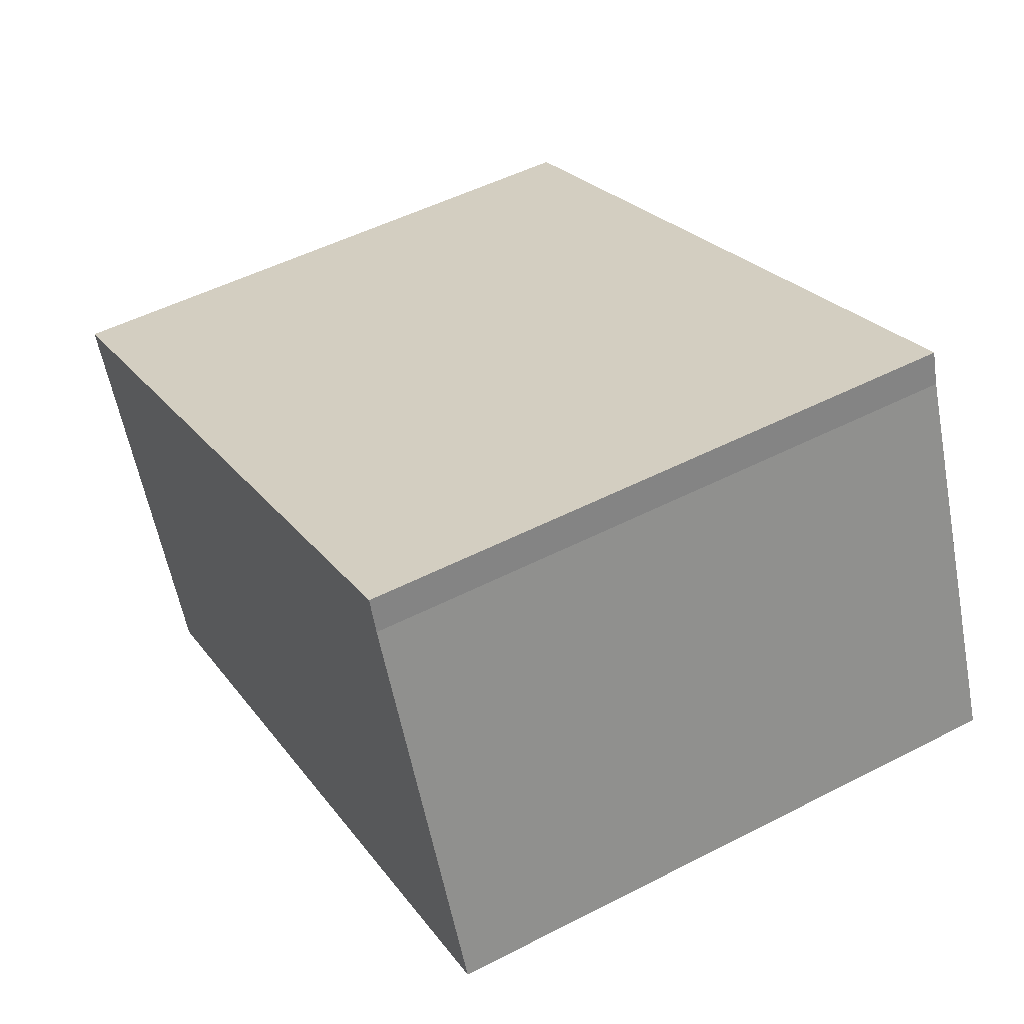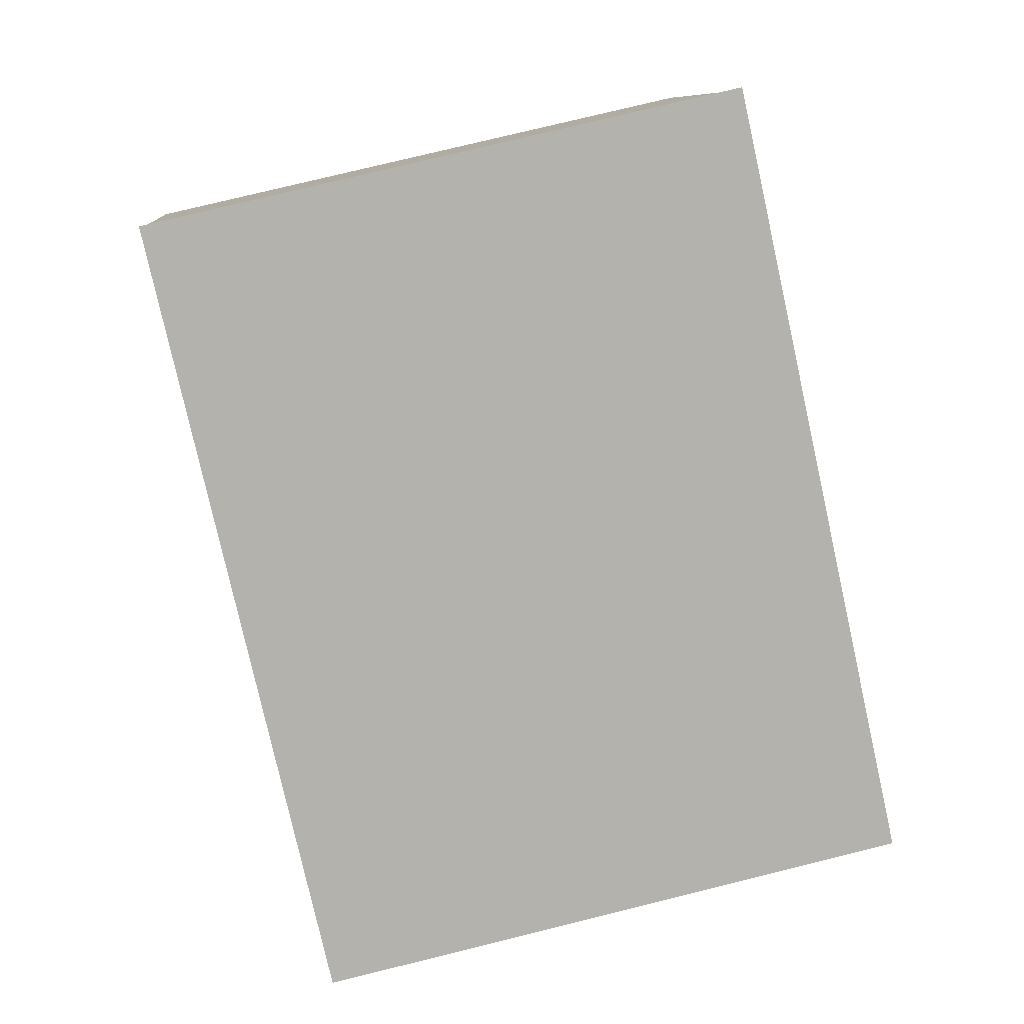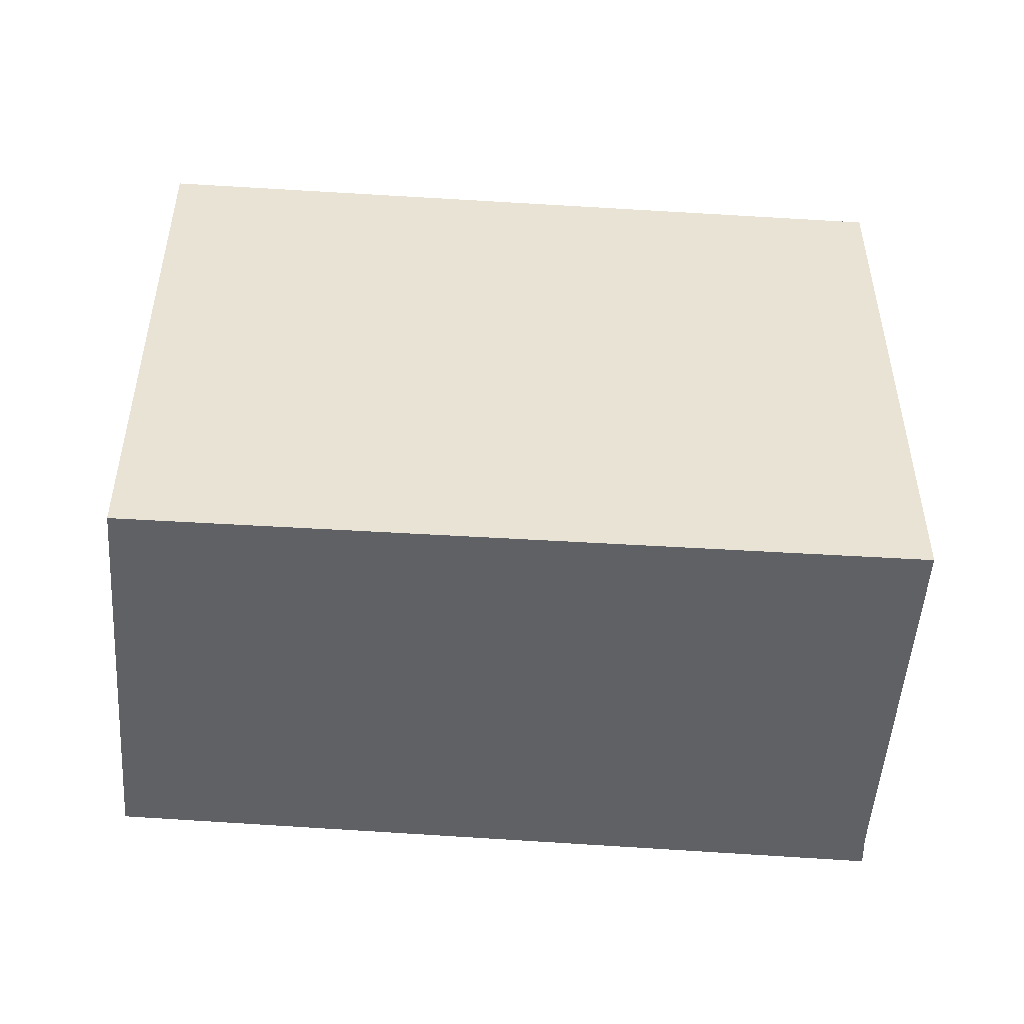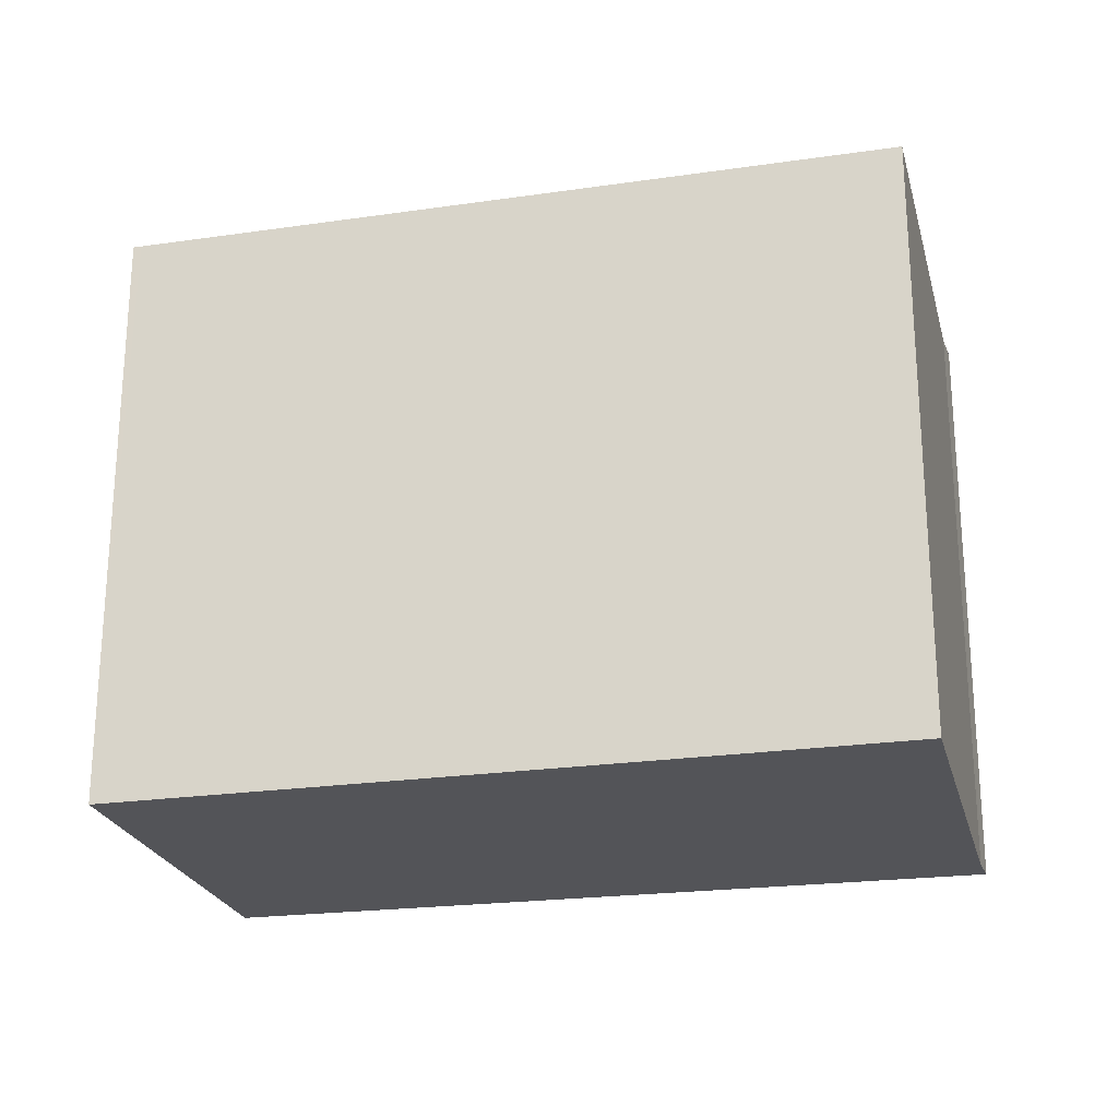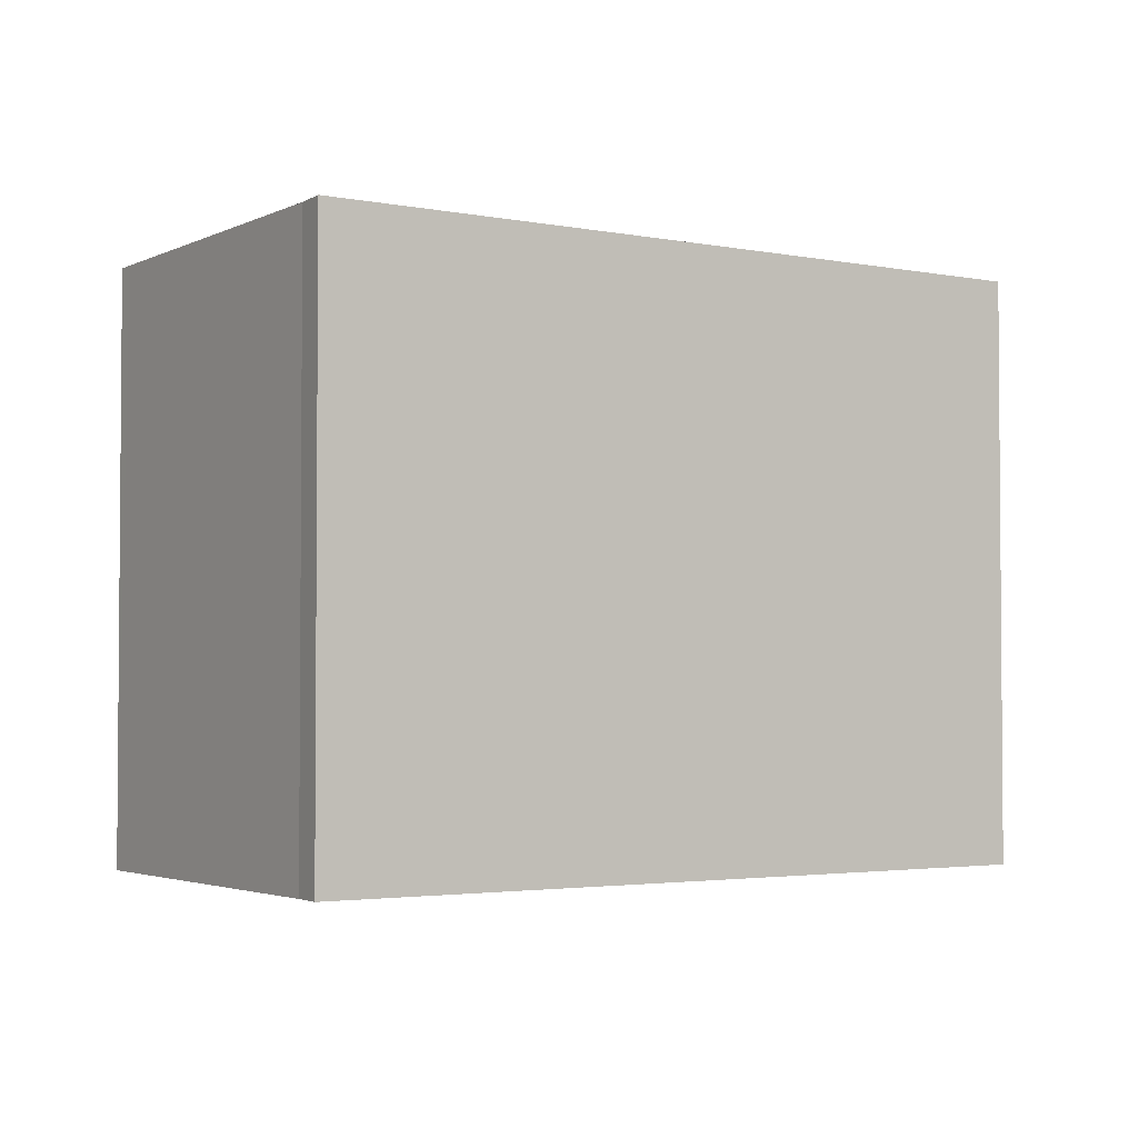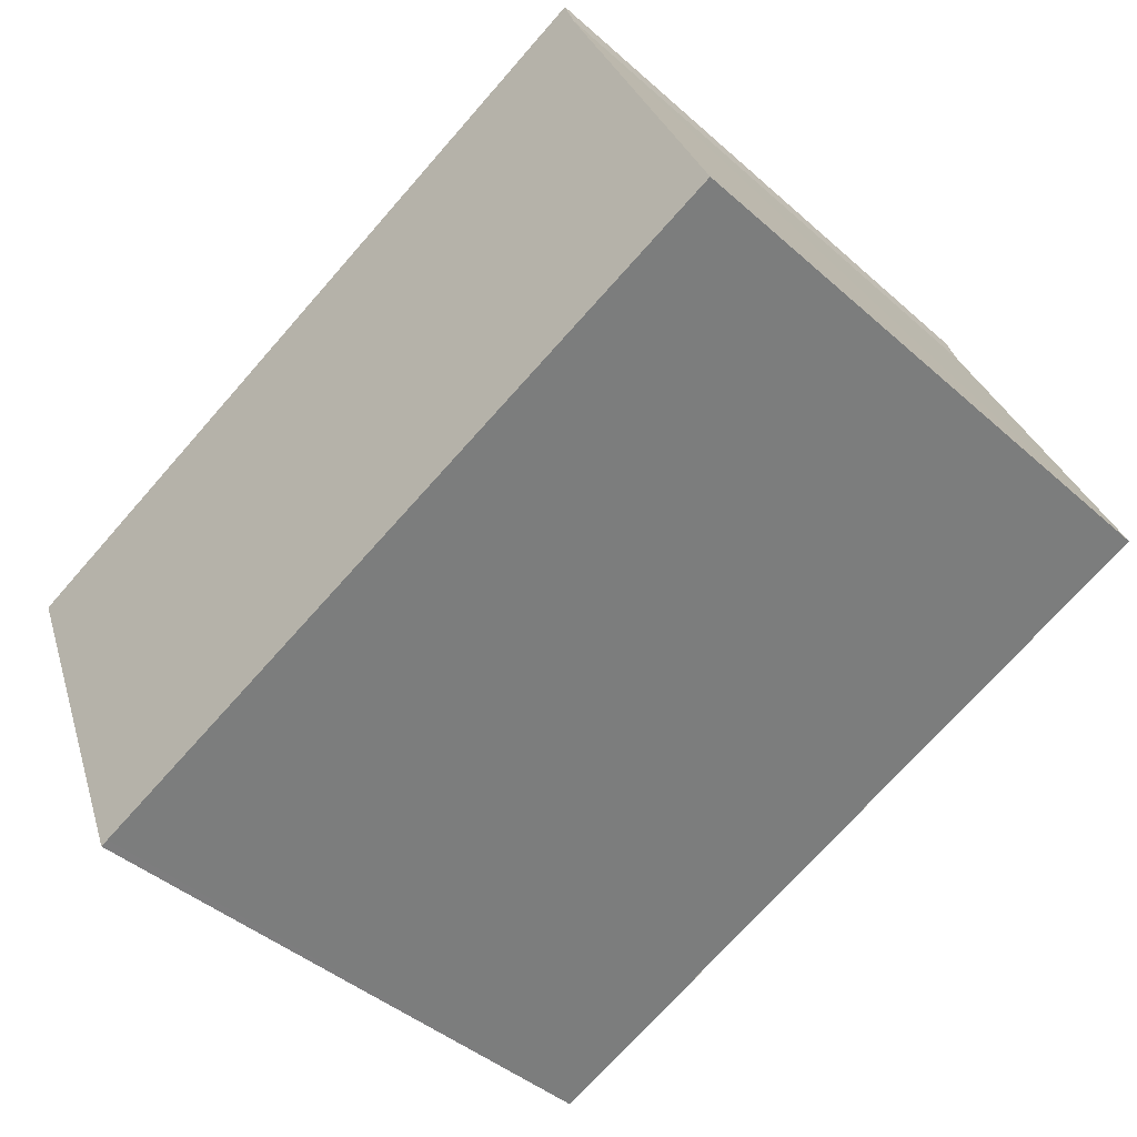
<metadata>
{"format":"obj","ext":"obj","renderer":"f3d","projection":"perspective","resolution":1024,"background":"white","views":[{"elev":50.4,"azim":-119.4,"up":"+Z"},{"elev":77.3,"azim":76.2,"up":"+Z"},{"elev":-50.1,"azim":-161.1,"up":"+Y"},{"elev":-23.4,"azim":-143.5,"up":"+Y"},{"elev":-2.8,"azim":-10.2,"up":"+Y"},{"elev":-42.8,"azim":-136.4,"up":"+Z"}]}
</metadata>
<code>
v  6.907 5.741 -2.894
v  8.534 5.741 0.746
v  6.982 5.741 -2.926
v  0 5.741 3.515e-16
v  0.069 5.741 0.165
v  1.473 5.741 3.538
v  1.578 5.741 3.856
v  6.982 1.792e-16 -2.926
v  0 0 0
v  6.907 1.772e-16 -2.894
v  1.473 -2.166e-16 3.538
v  0.069 -1.01e-17 0.165
v  1.578 -2.361e-16 3.856
v  8.534 -4.568e-17 0.746
g defaultobject
f 1 2 3
f 2 1 4
f 2 4 5
f 2 5 6
f 2 6 7
f 8 1 3
f 1 8 4
f 4 8 9
f 9 8 10
f 9 5 4
f 5 9 6
f 6 9 11
f 11 9 12
f 13 6 11
f 13 7 6
f 13 2 7
f 2 13 14
f 14 3 2
f 3 14 8
f 10 12 9
f 12 10 8
f 12 8 14
f 12 14 11
f 11 14 13

</code>
